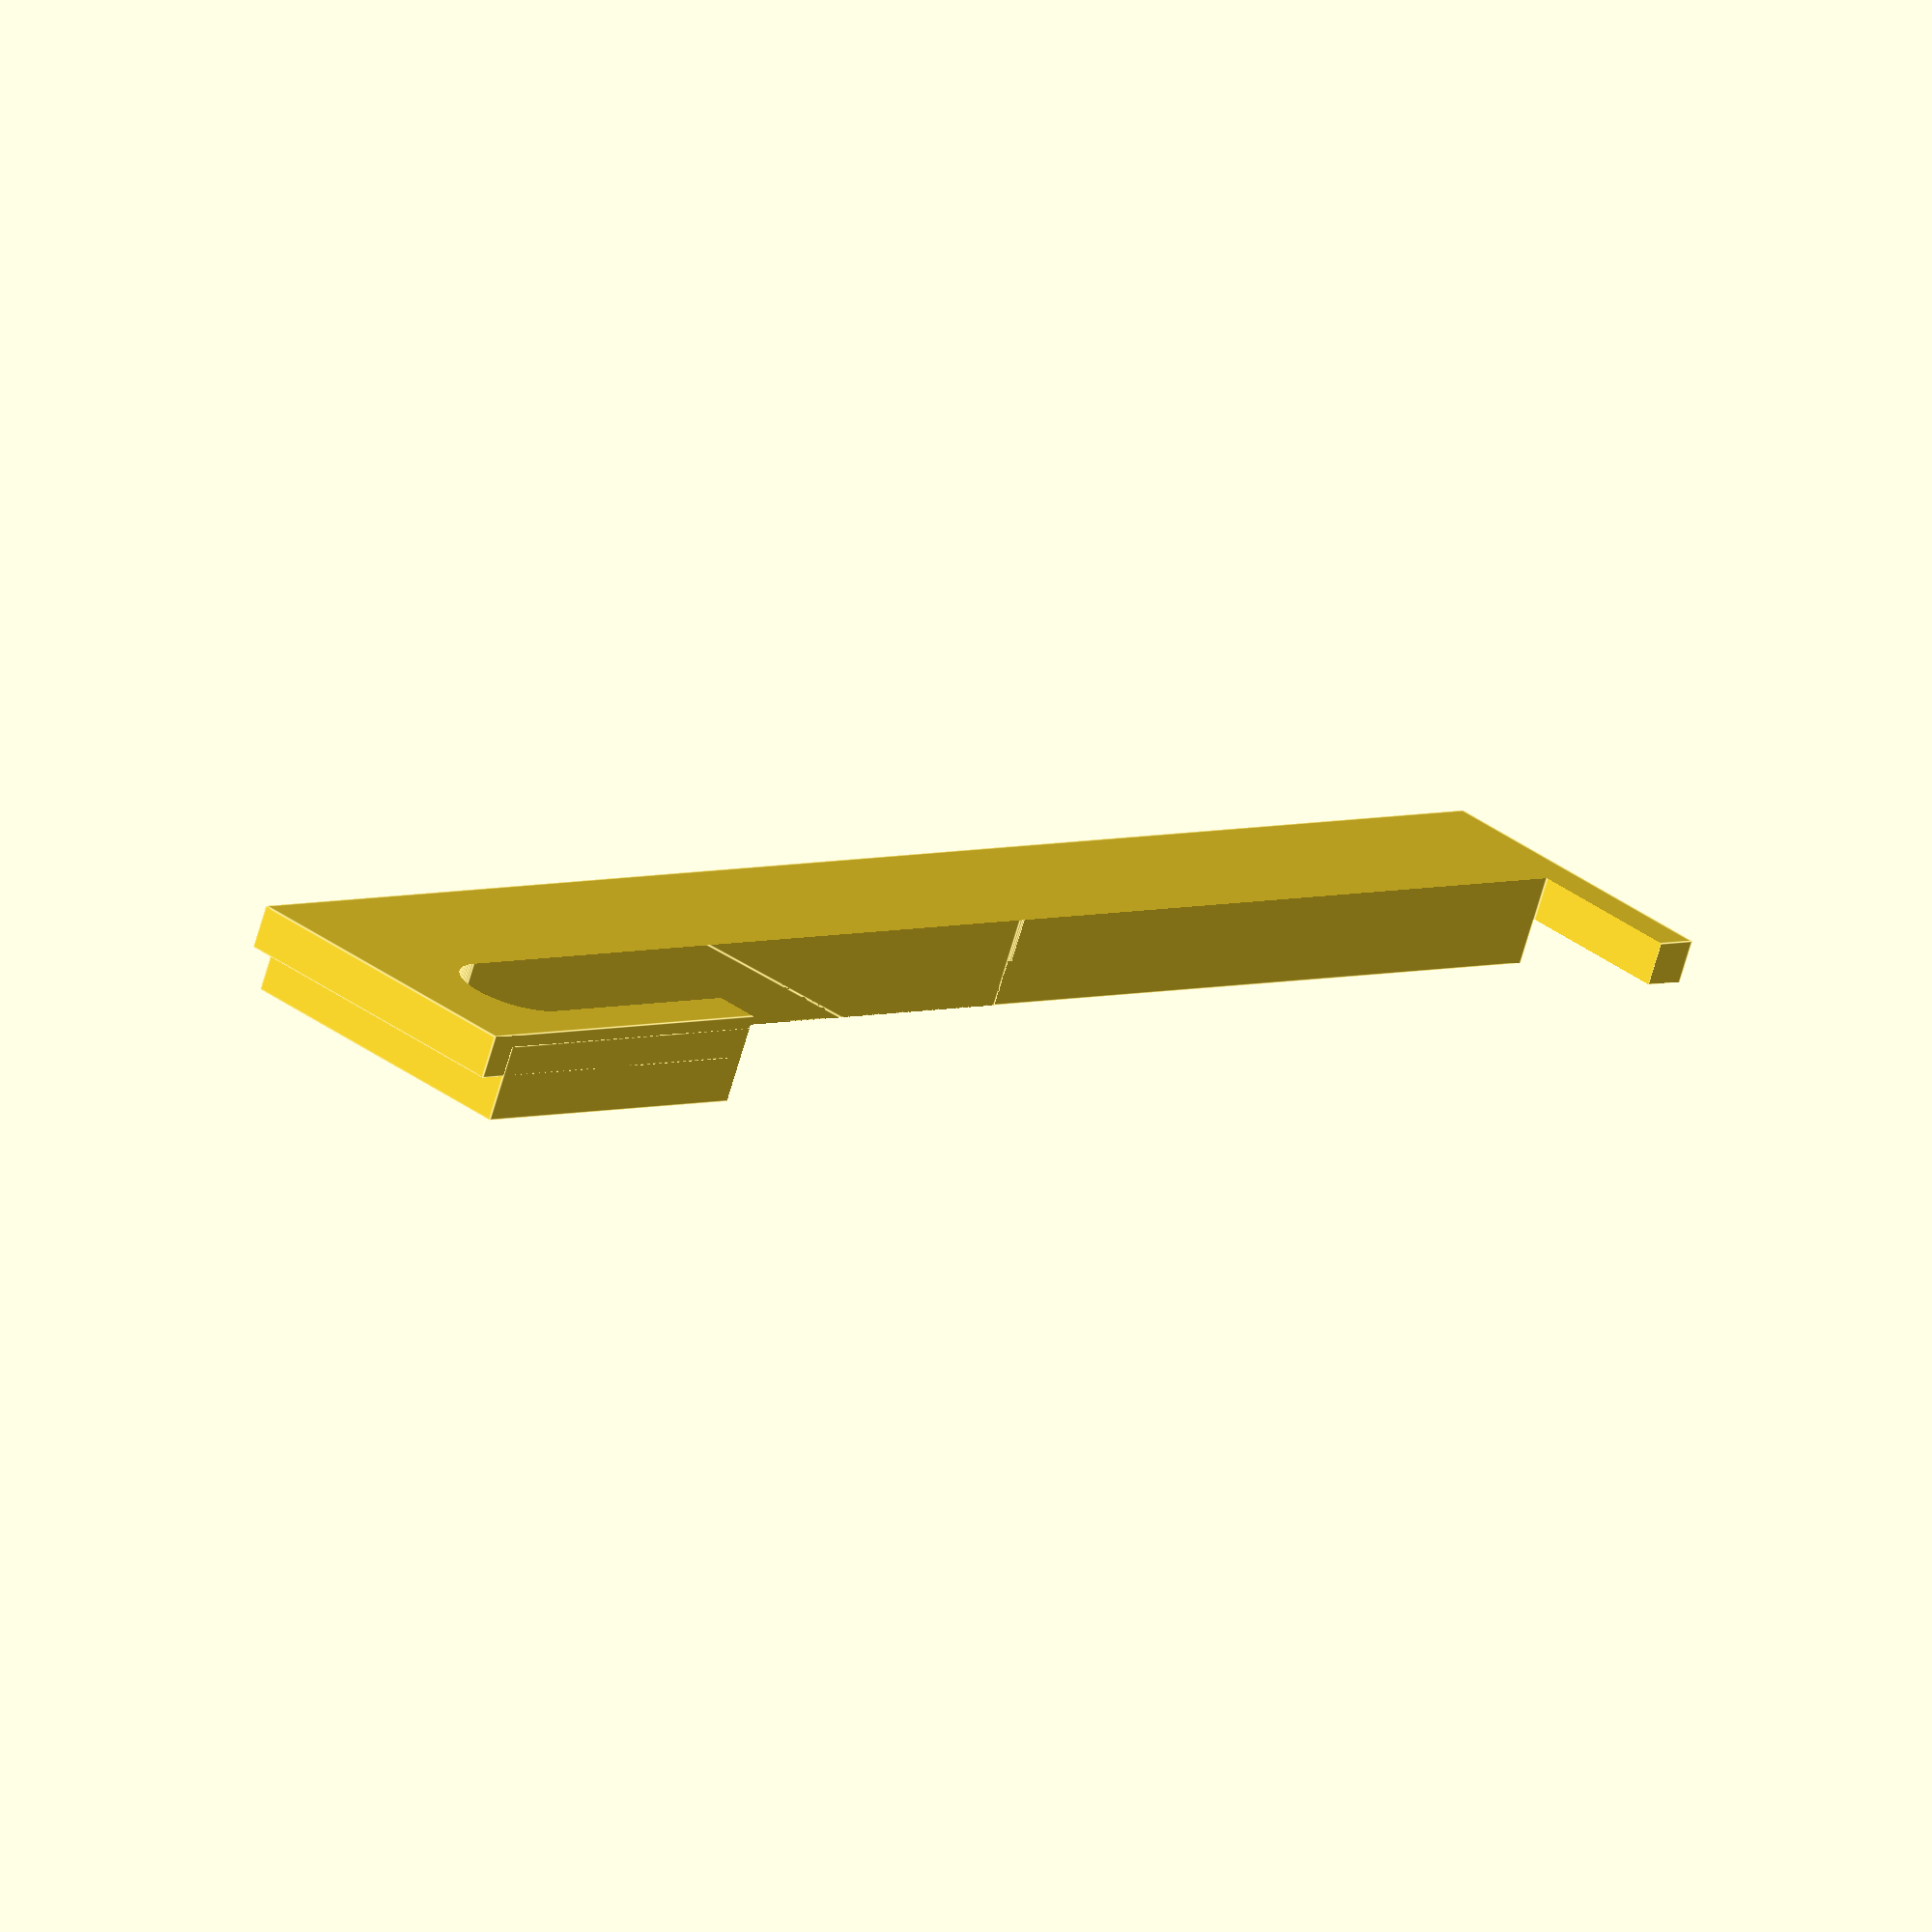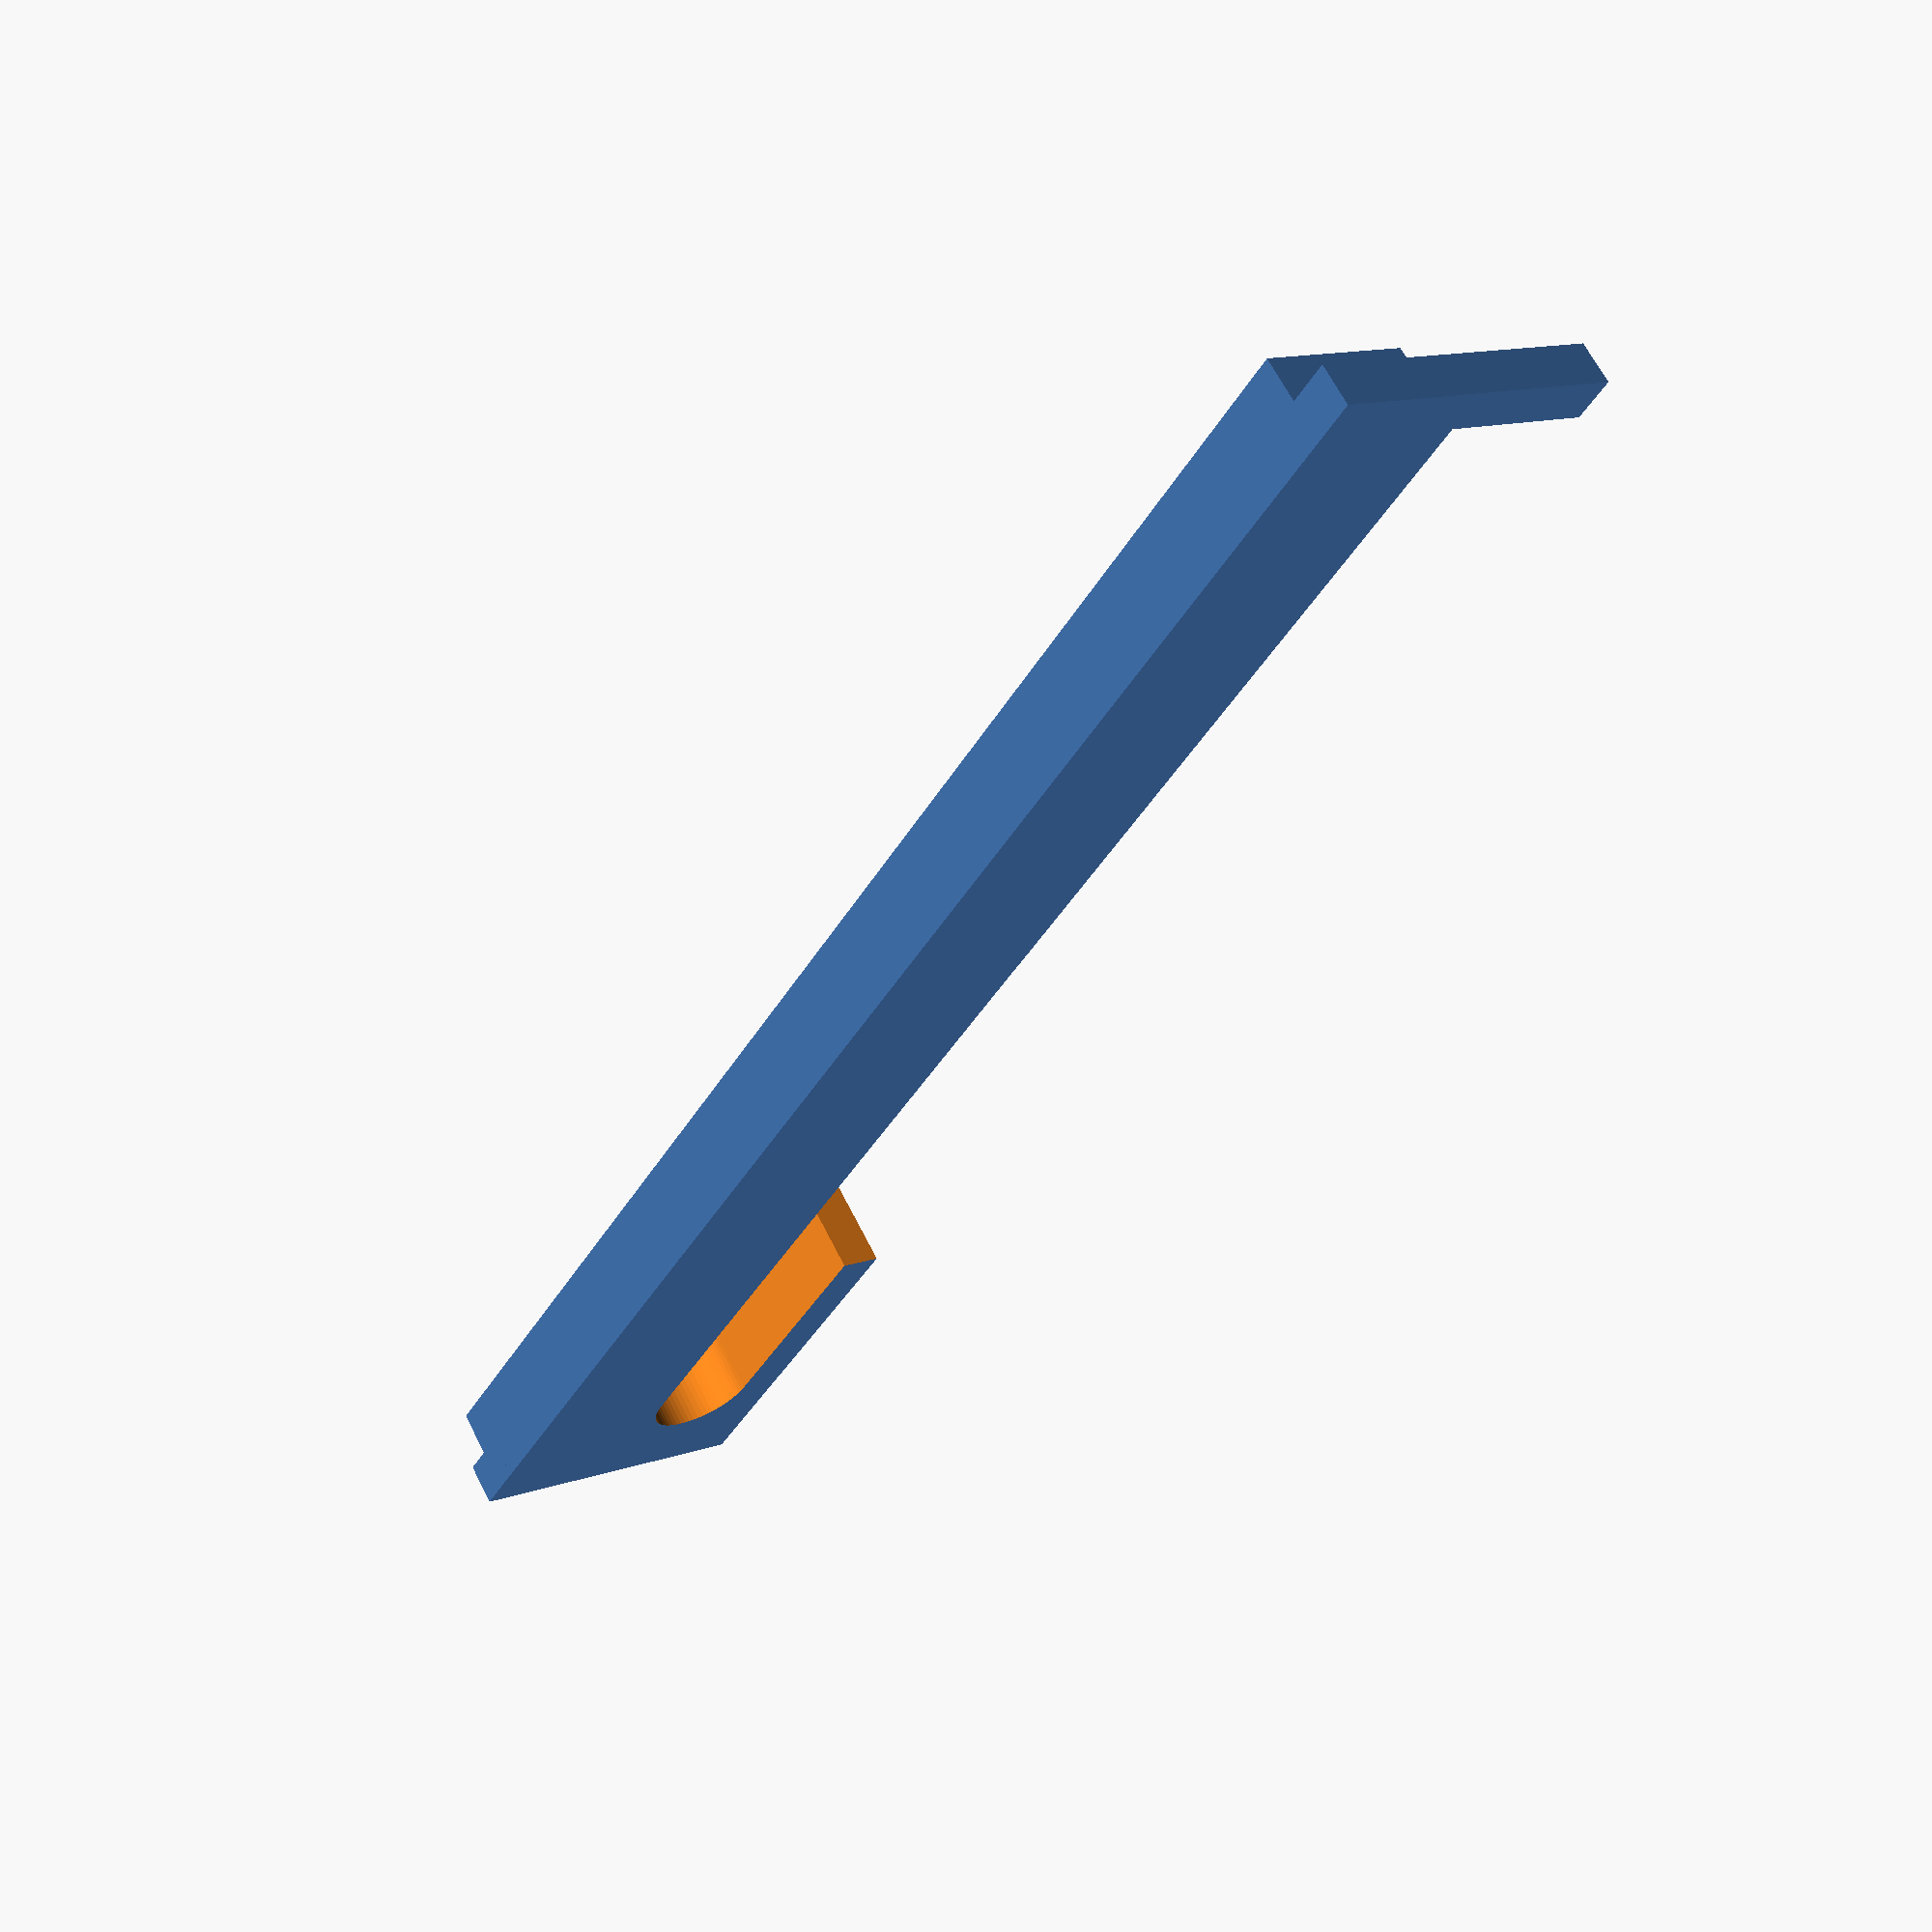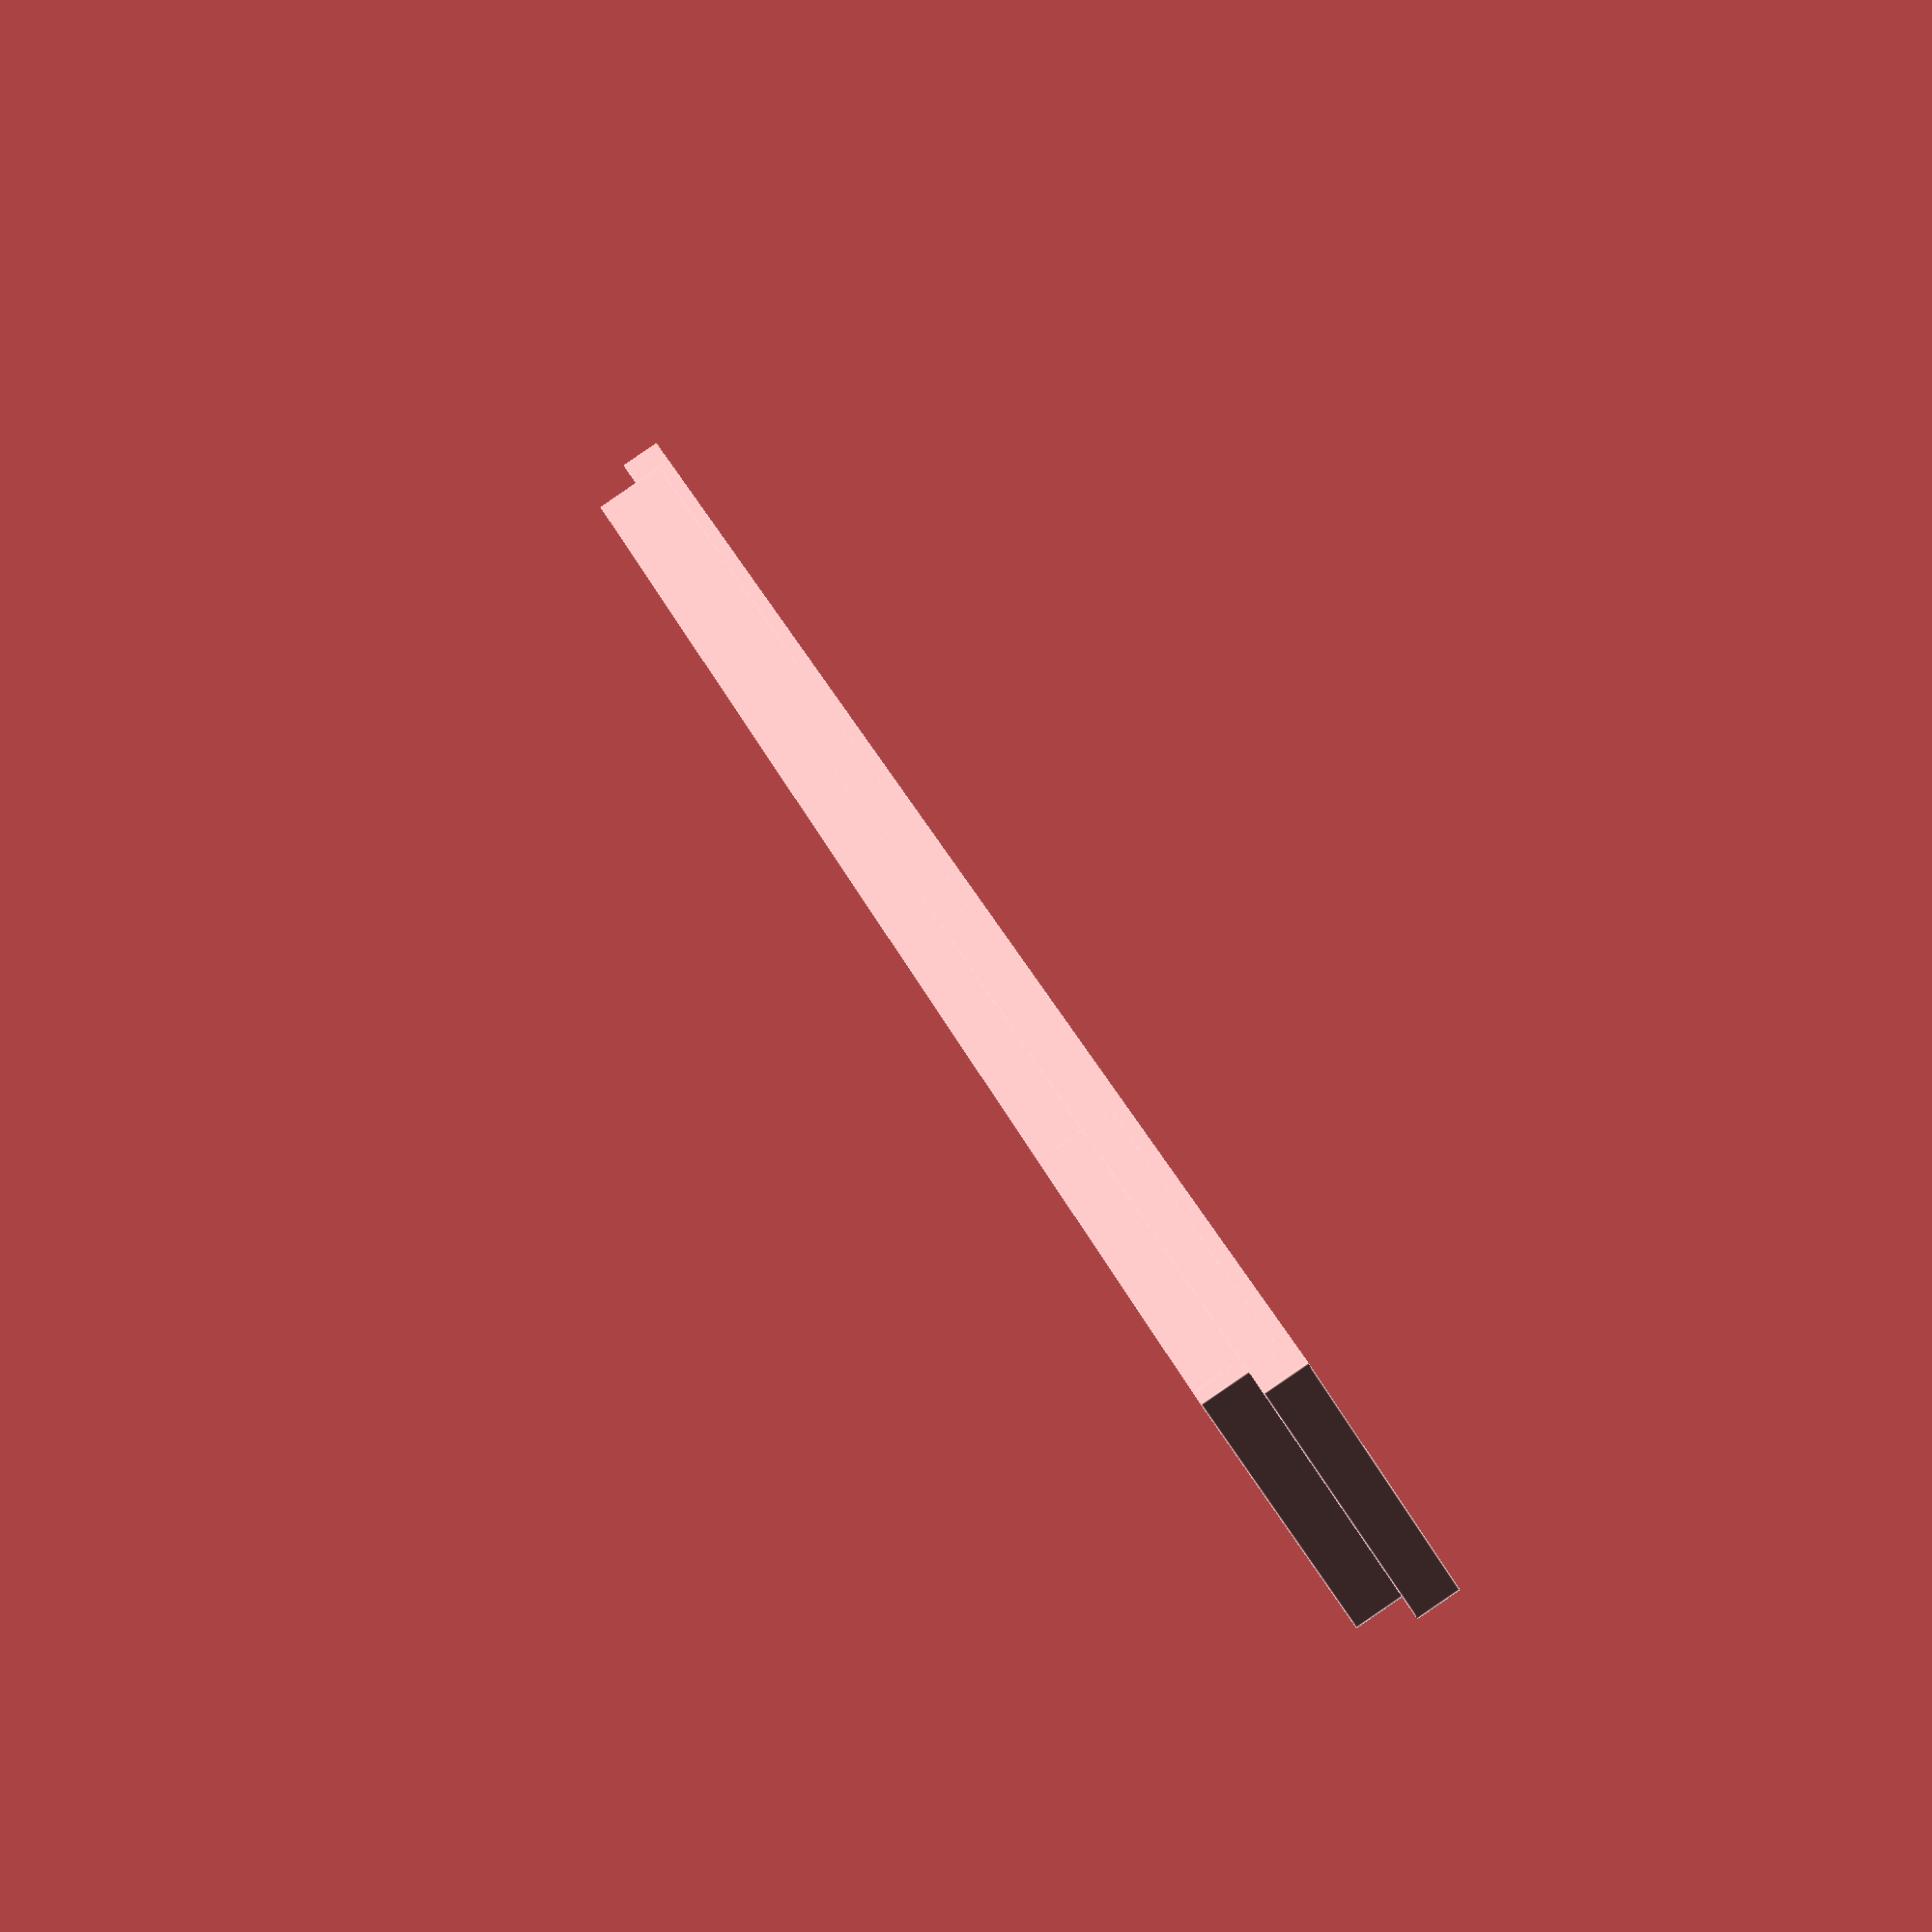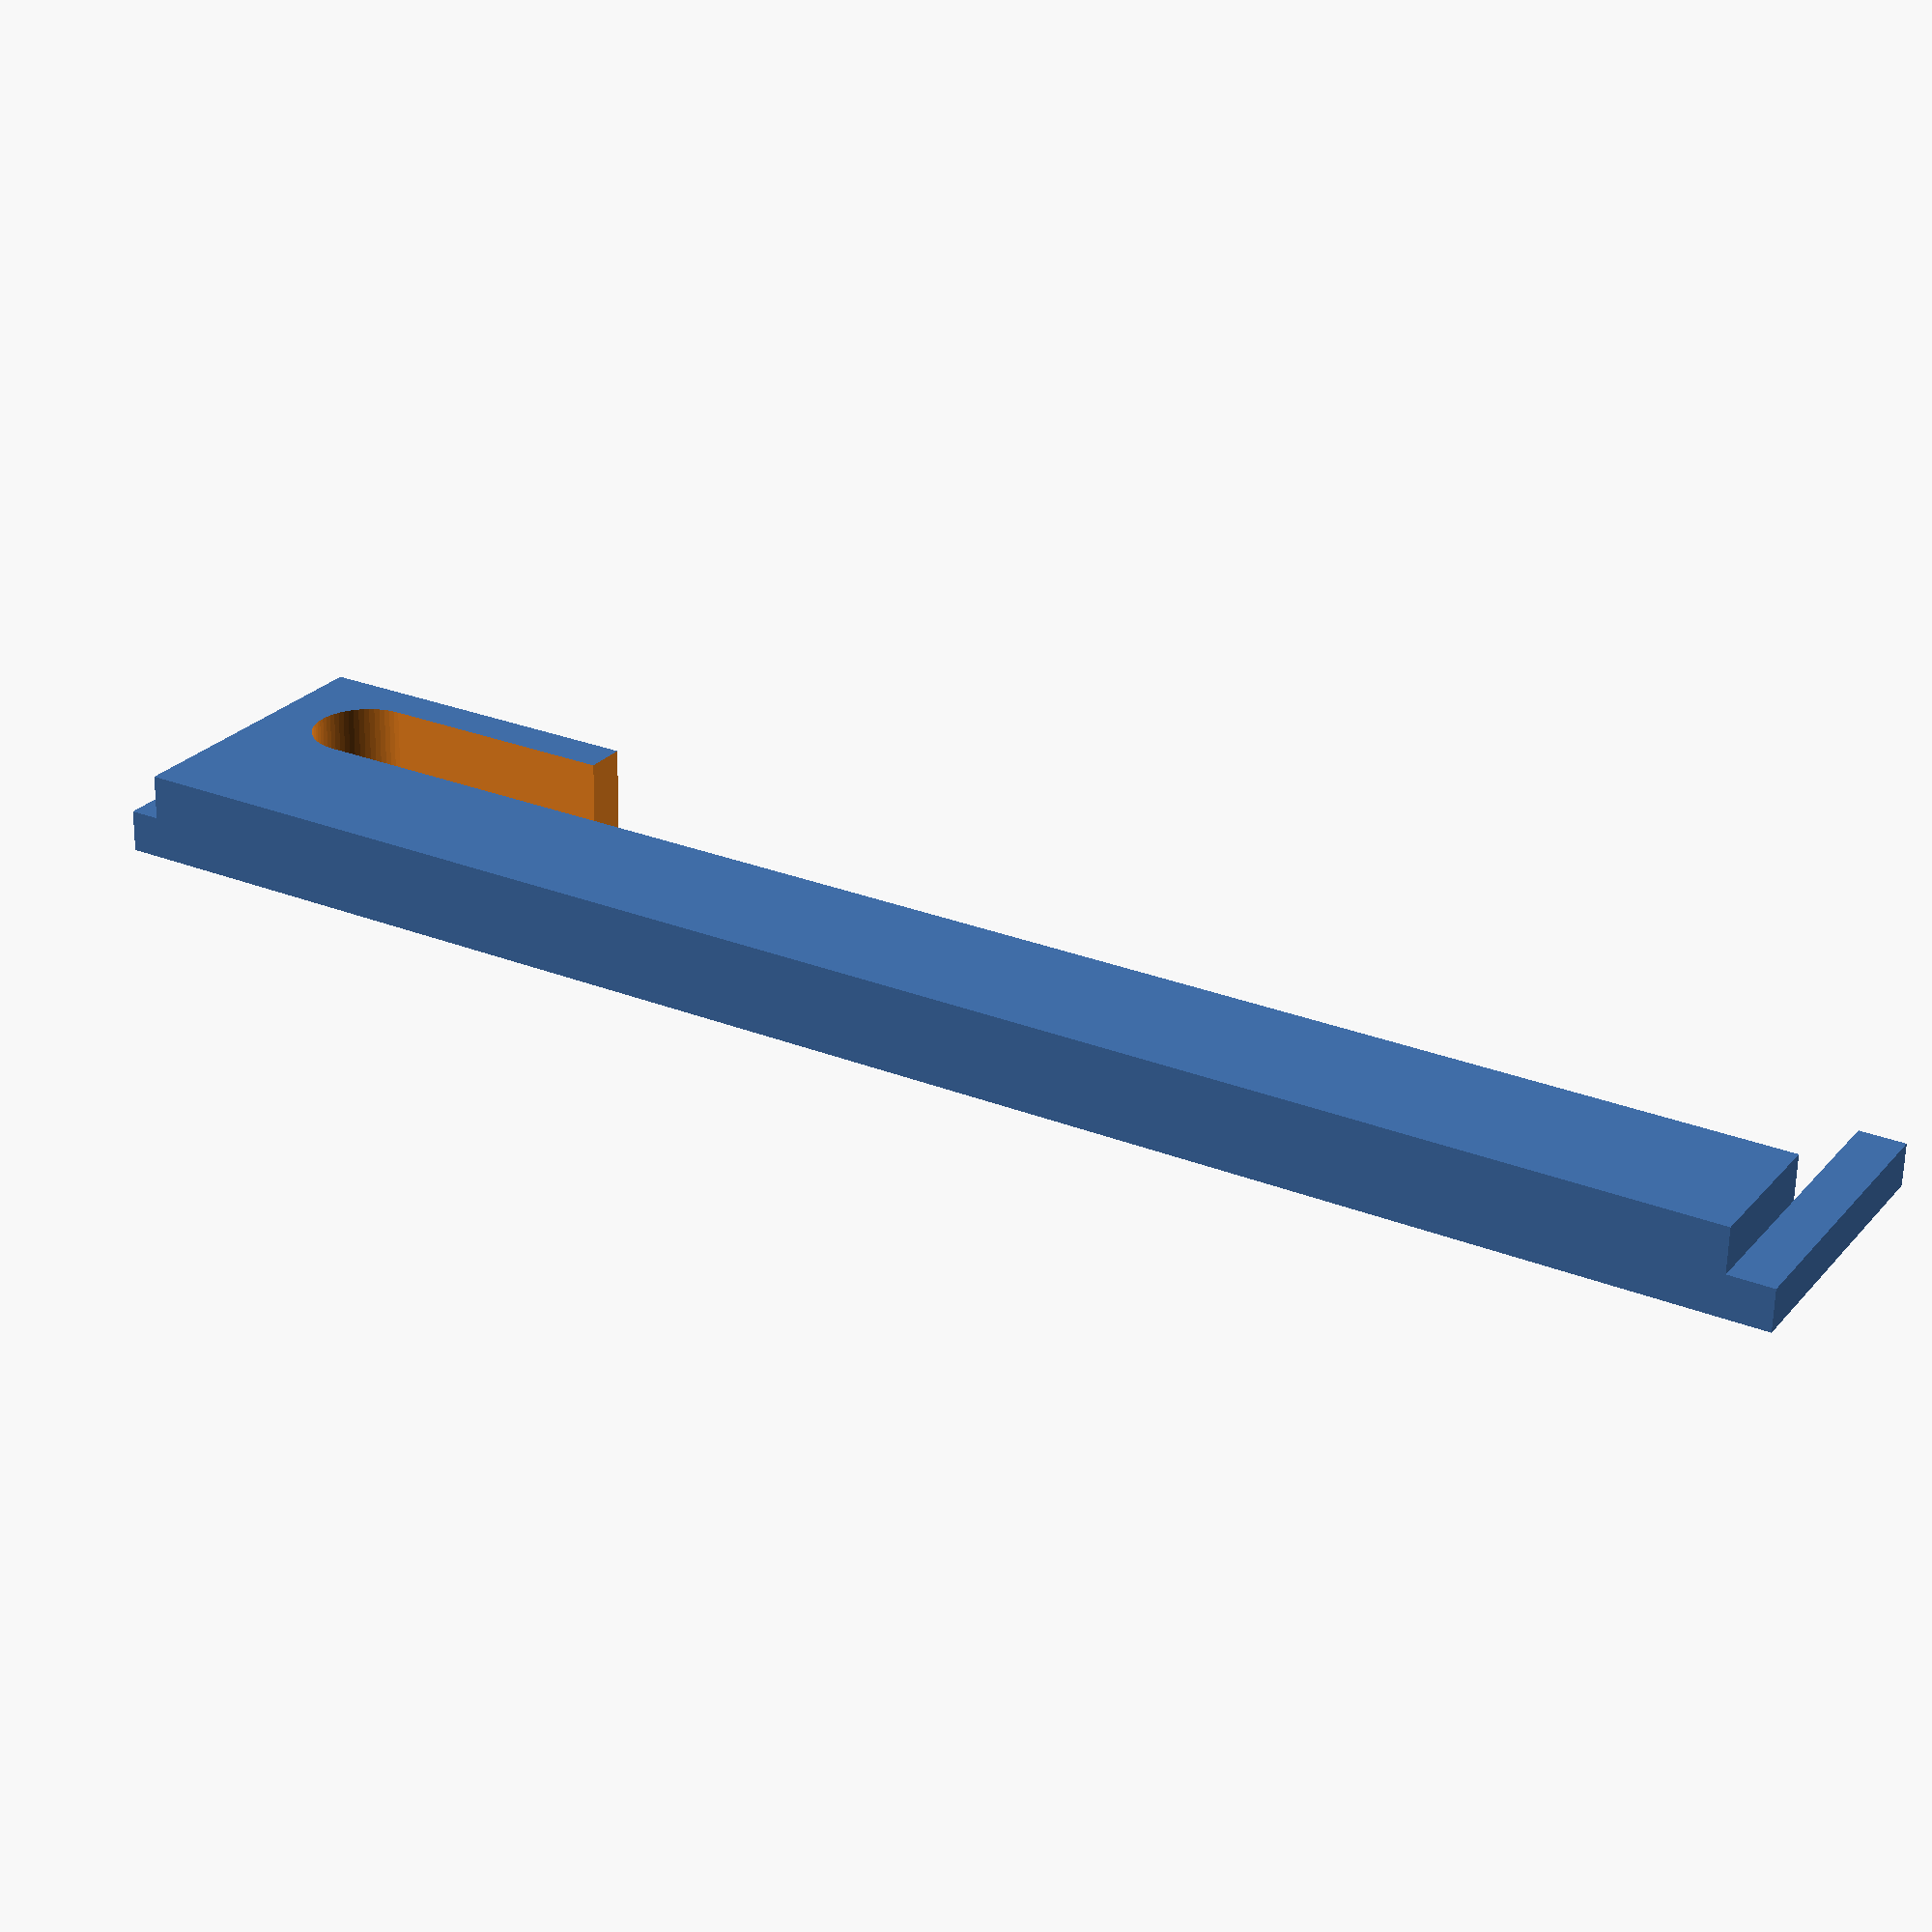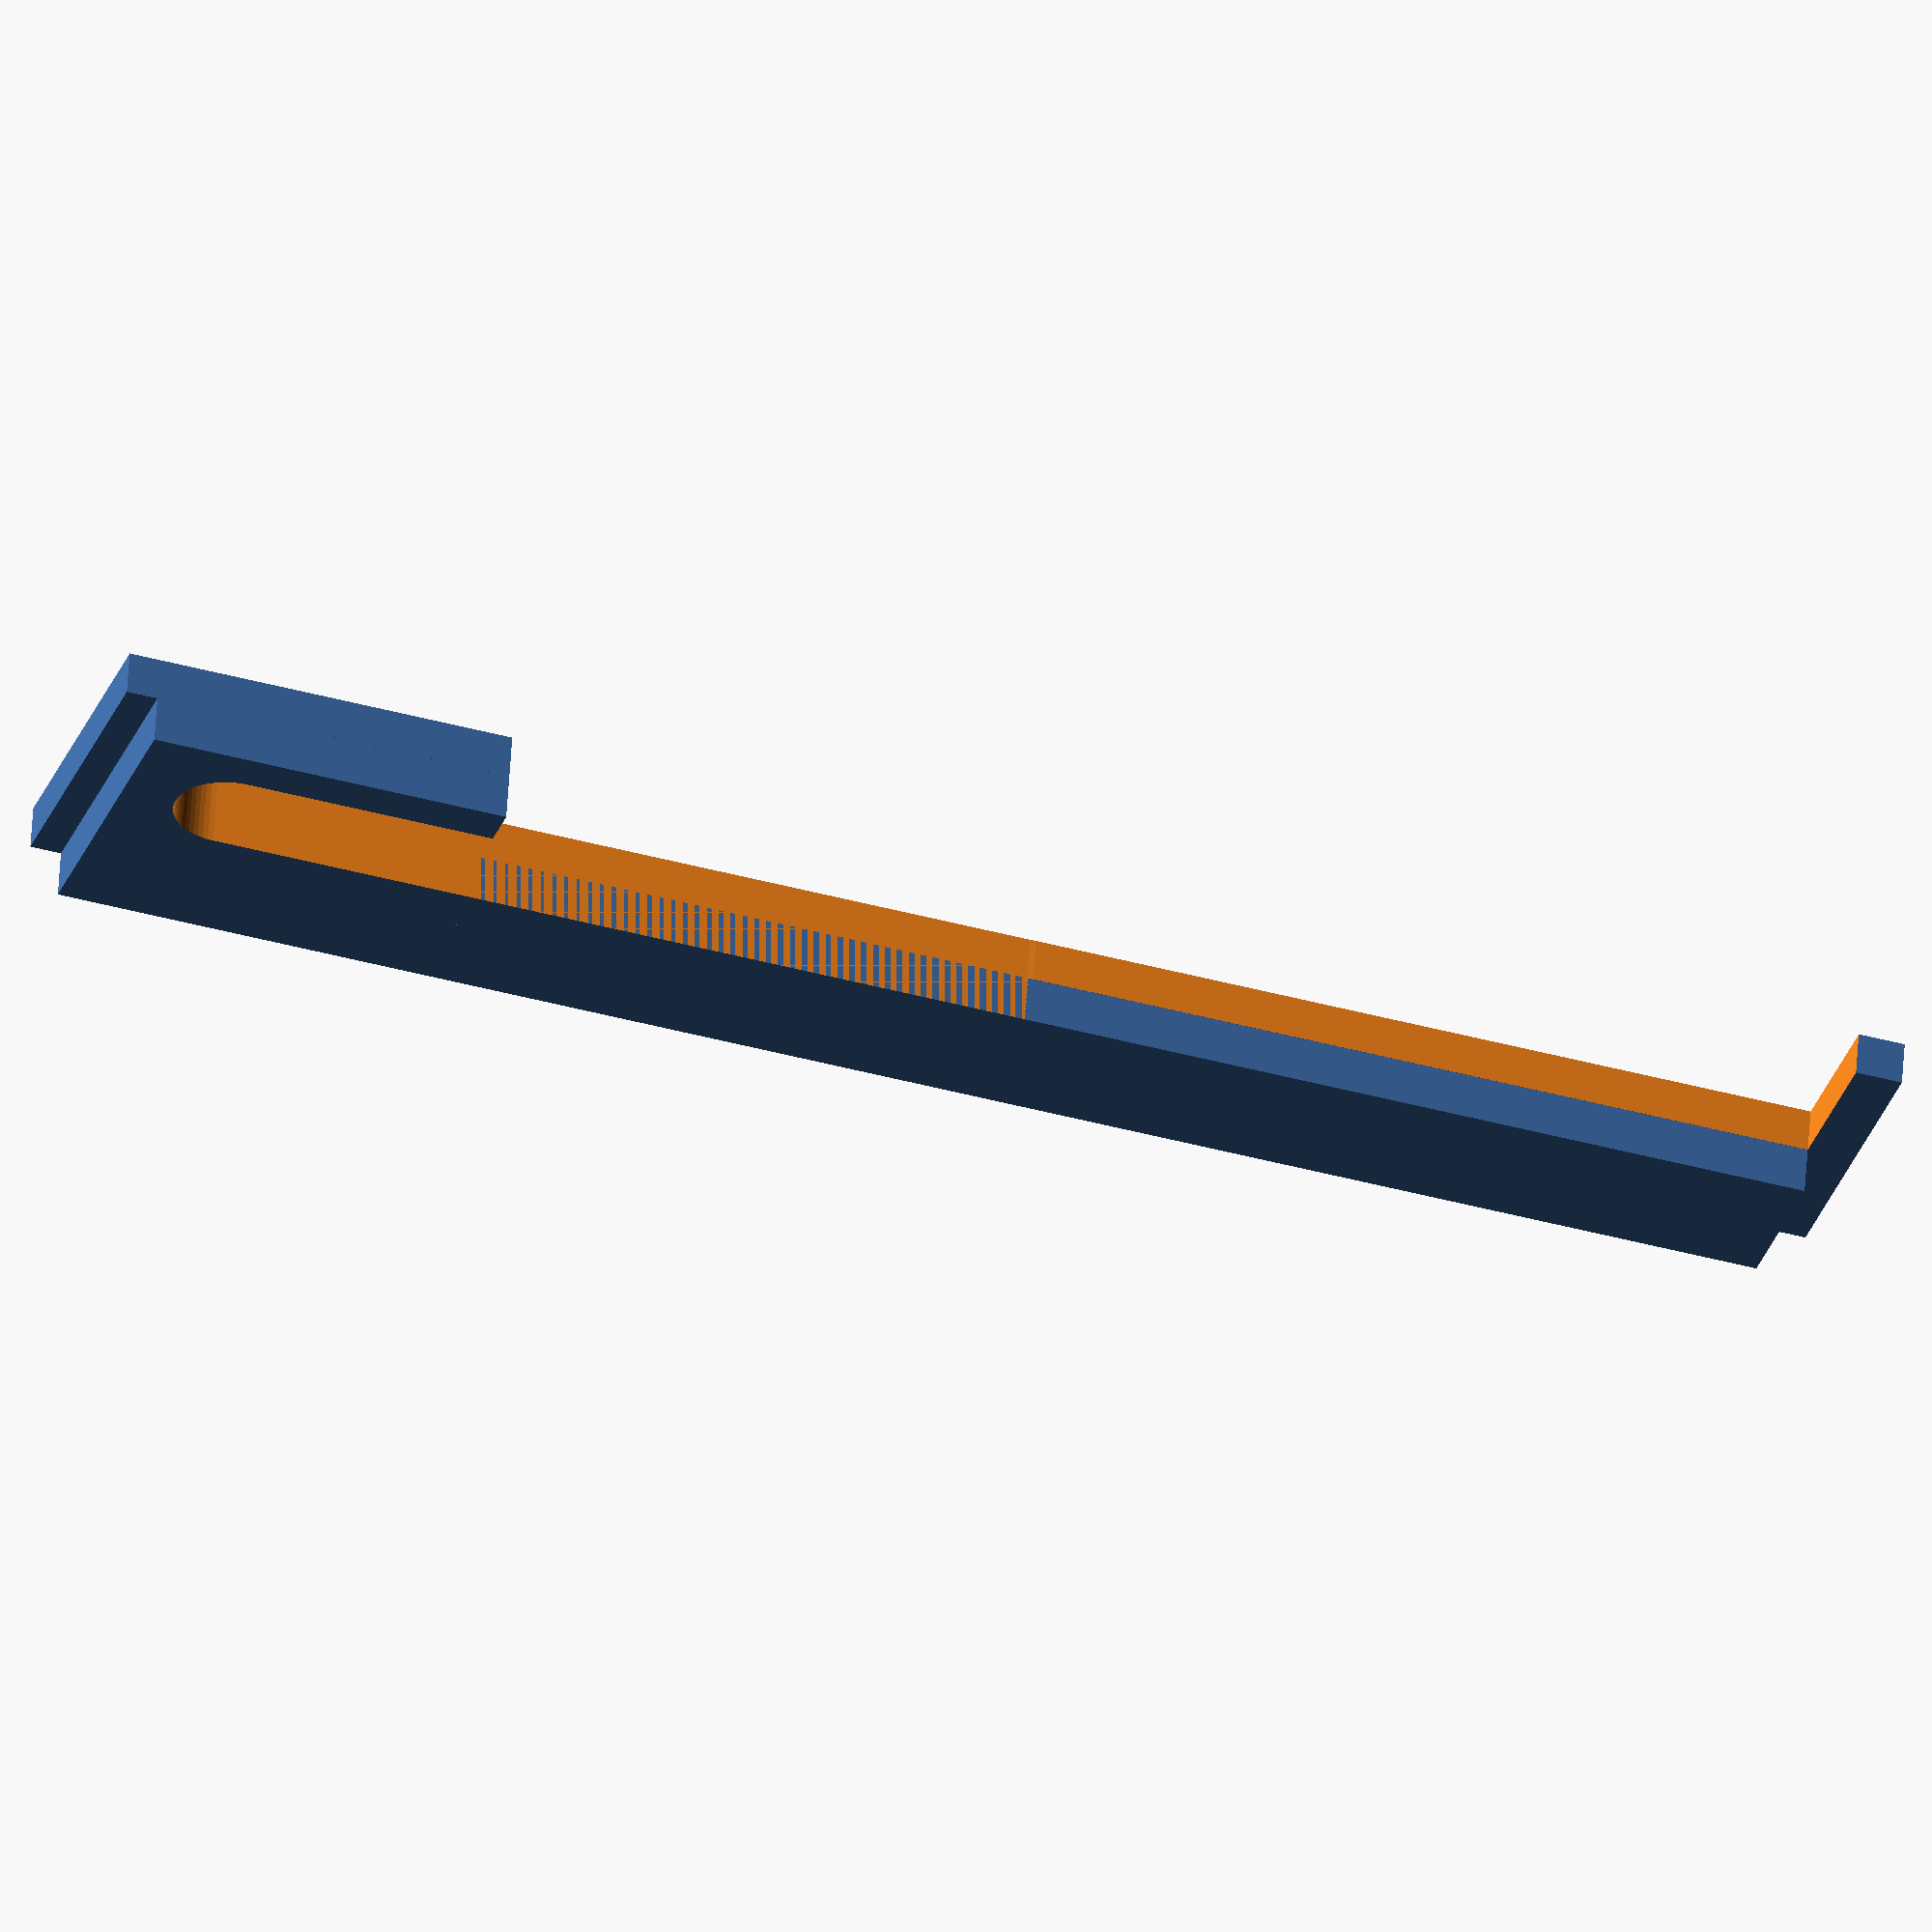
<openscad>
$fn=64;
epsilon=0.01;

module cover() {
  difference() {
    union() {
      cube(size=[58, 10, 1.4], center=true);
      translate([0, -2.5, 0.95])
        cube(size=[55, 5, 2.5], center=true);
      translate([-22, 0, 0.95]) 
        cube(size=[12, 10, 2.5], center=true);
    }

    translate([5.5, 2.5 + epsilon, 0]) 
      cube(size=[44, 5, 5], center=true);

    translate([-24.5, 1.8, 0]) hull() {
      cylinder(r=1.8, h=10, center=true);
      translate([26.5, 0, 0])
        cylinder(r=1.8, h=10, center=true);
    }
  }
}

cover();

</openscad>
<views>
elev=251.9 azim=48.0 roll=16.4 proj=o view=edges
elev=295.0 azim=239.3 roll=153.2 proj=p view=wireframe
elev=90.2 azim=307.0 roll=124.4 proj=p view=edges
elev=63.6 azim=30.7 roll=358.9 proj=p view=wireframe
elev=121.5 azim=197.5 roll=176.3 proj=o view=solid
</views>
